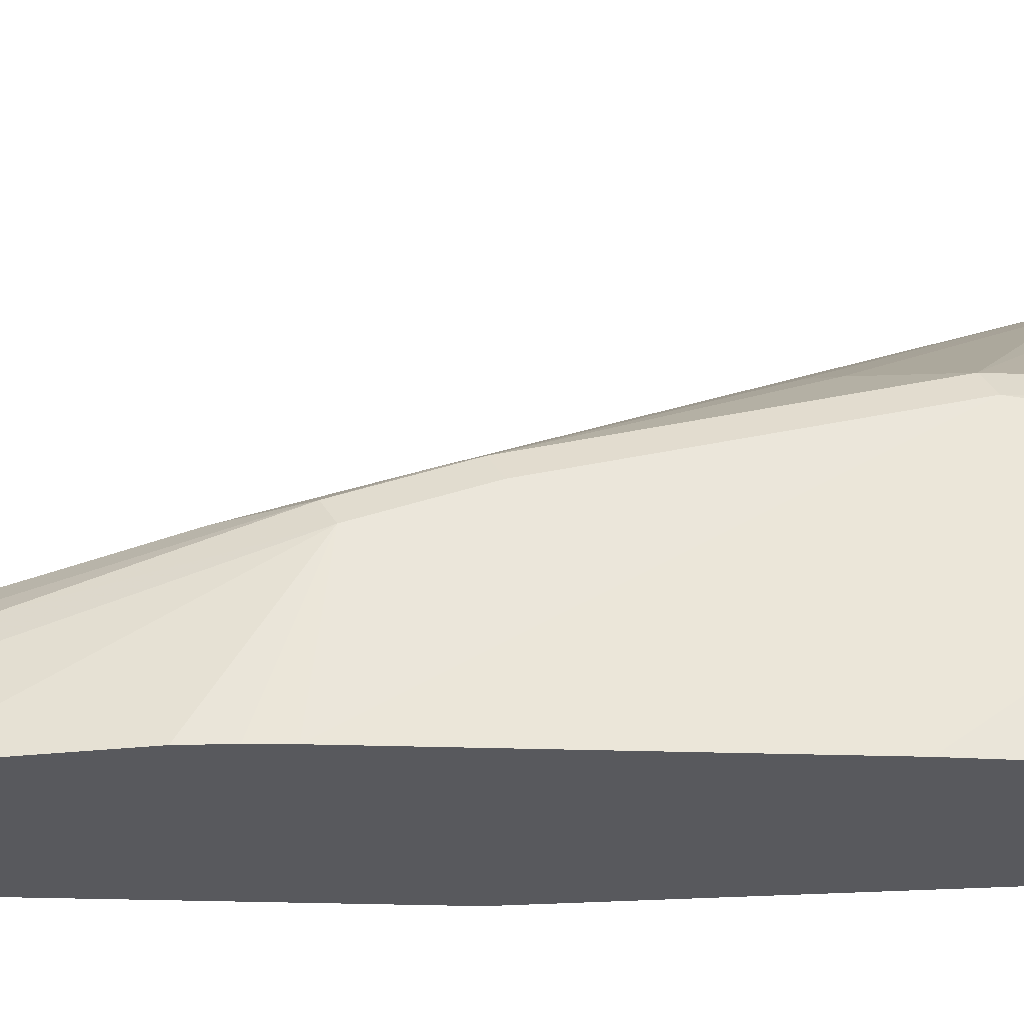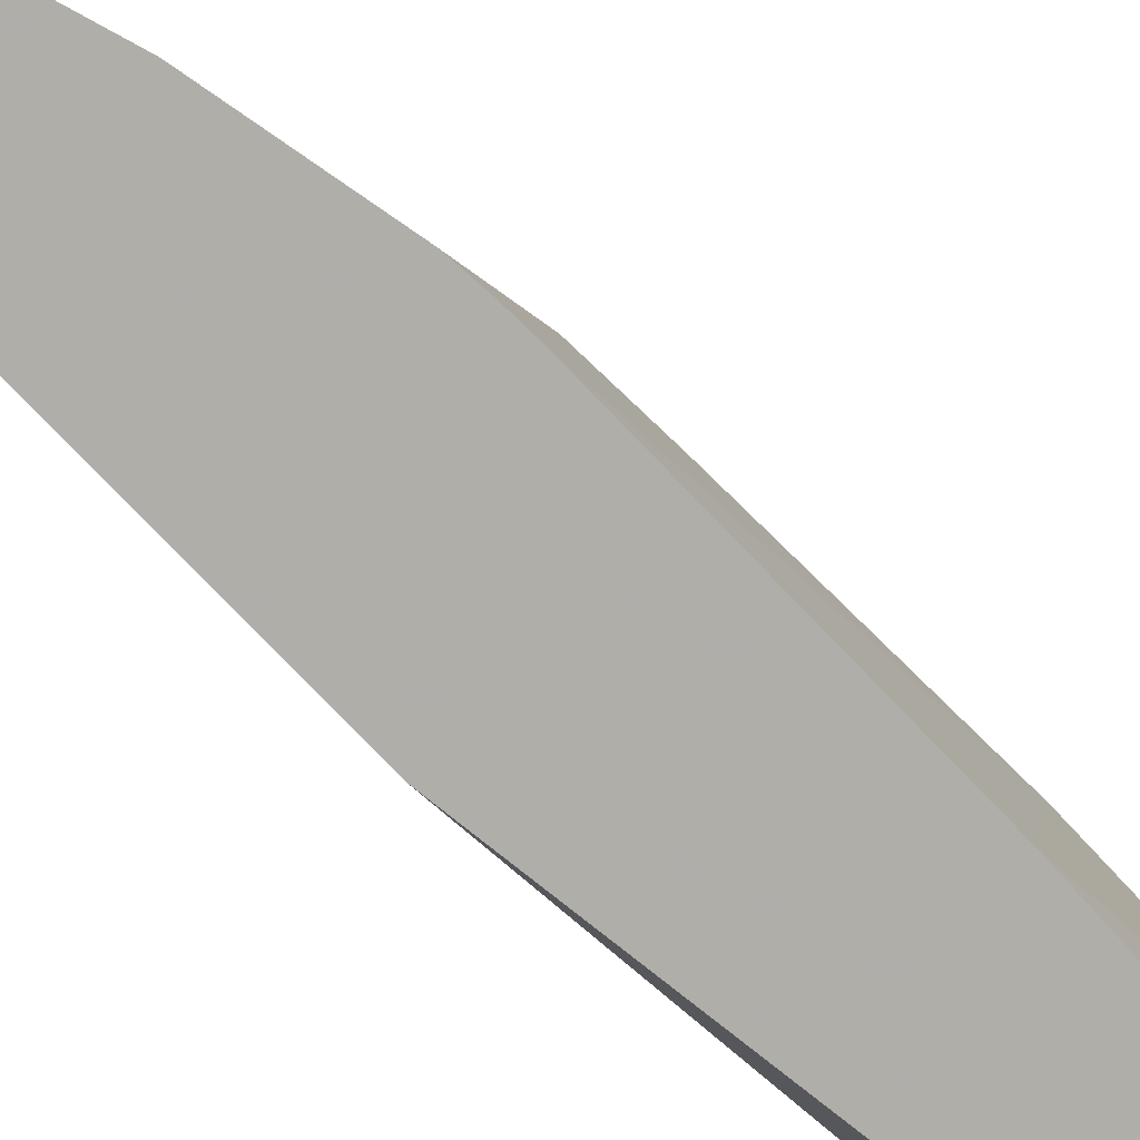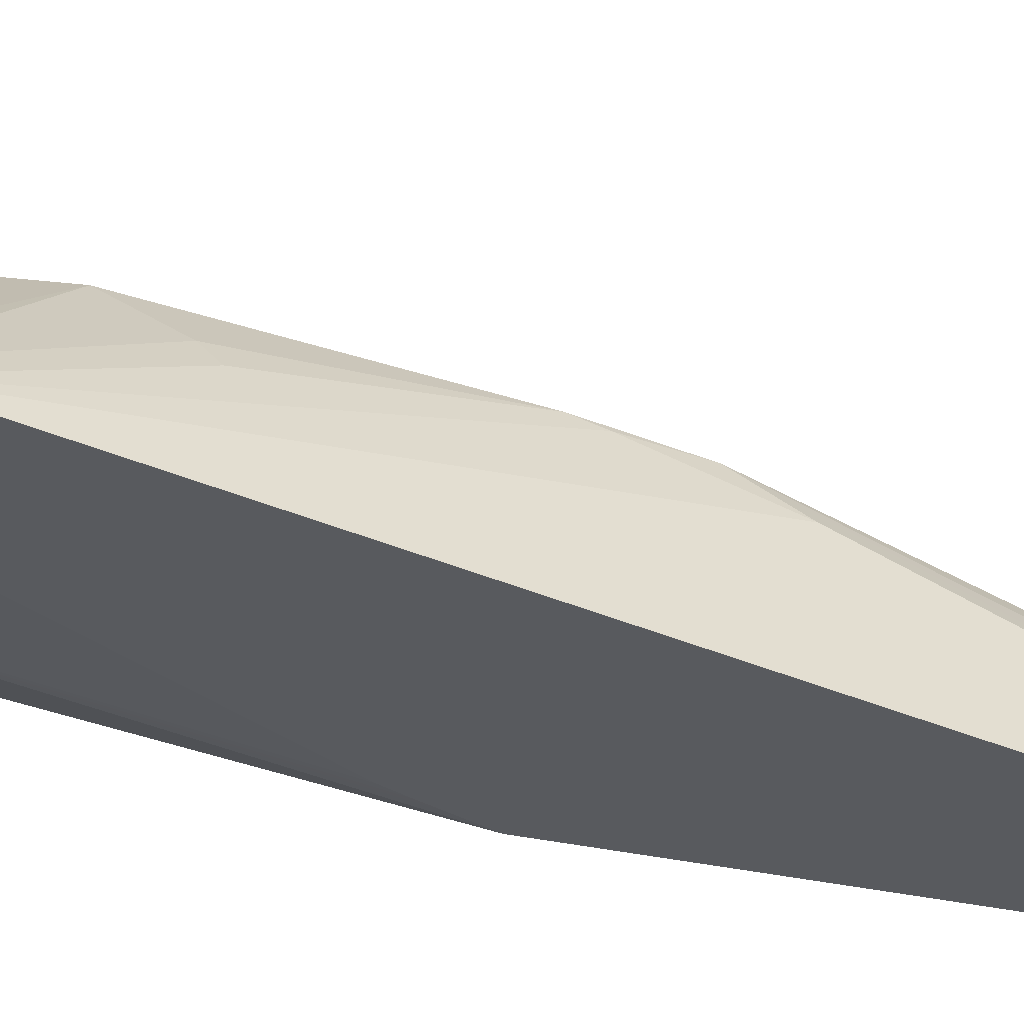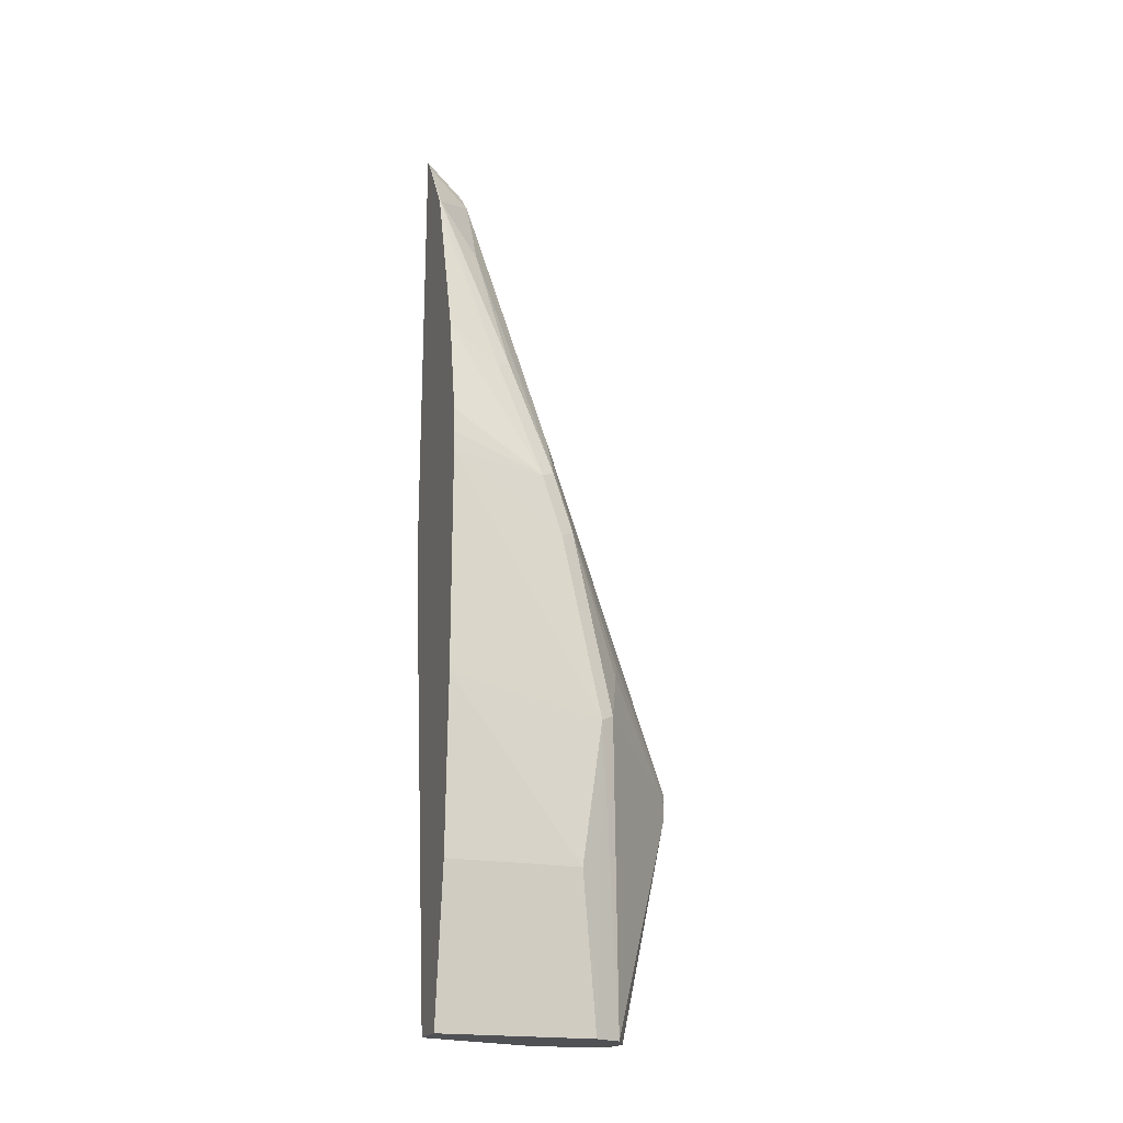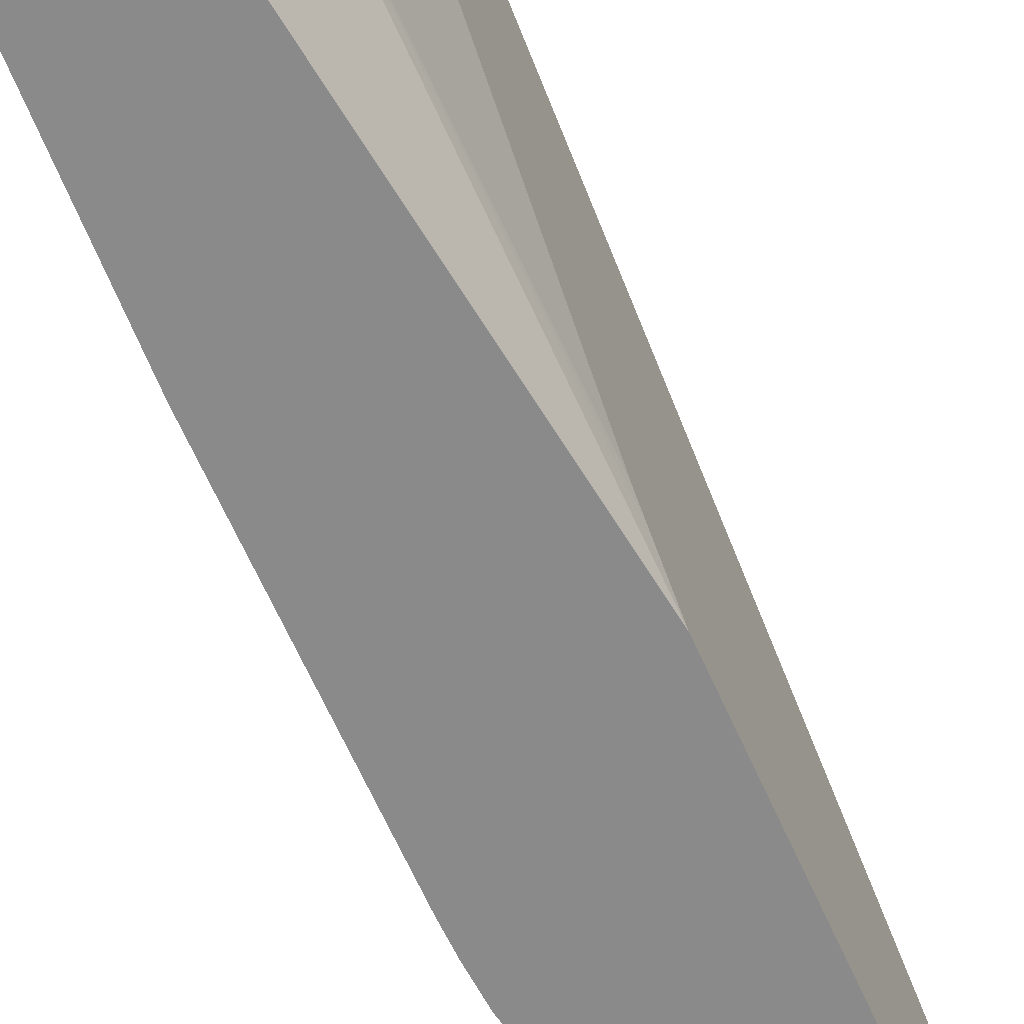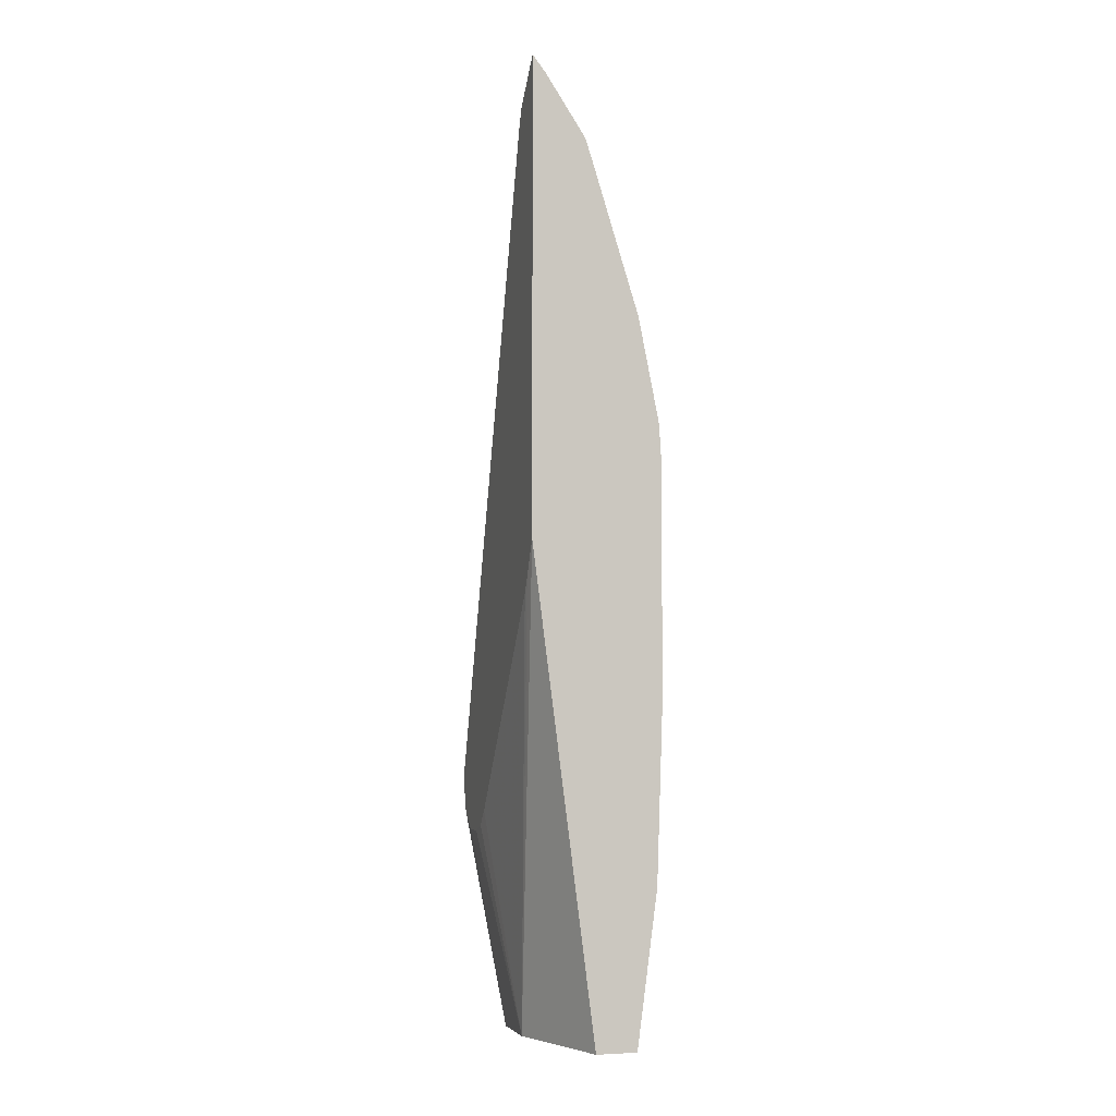
<metadata>
{"format":"obj","ext":"obj","renderer":"f3d","projection":"perspective","resolution":1024,"background":"white","views":[{"elev":-29.9,"azim":87.5,"up":"+Y"},{"elev":-77.5,"azim":43.9,"up":"+Y"},{"elev":57.7,"azim":-80.3,"up":"+Y"},{"elev":-19.7,"azim":70.7,"up":"+Z"},{"elev":-63.6,"azim":-156.2,"up":"+Y"},{"elev":-4.3,"azim":-16.4,"up":"+Z"}]}
</metadata>
<code>
v 0.1848 0.2178 0.1462
v 0.1848 0.2126 0.1255
v 0.1848 0.2178 0.1668
v 0.193 0.2136 0.1379
v 0.2481 0.1447 -0.09329
v 0.1848 0.2094 0.1203
v 0.2275 0.1447 -0.09329
v 0.2137 0.1378 -0.09329
v 0.2068 0.124 -0.09329
v 0.193 0.2136 0.1586
v 0.1848 -0.005489 0.8138
v 0.2826 0.05515 0.5031
v 0.2998 0.07238 0.4187
v 0.3033 0.07583 0.3997
v 0.2619 0.1378 0.2757
v 0.2757 0.1309 0.262
v 0.3033 0.1171 0.2137
v 0.2757 0.1309 -0.09329
v 0.2619 0.1378 -0.09329
v 0.1848 0.2054 0.1158
v 0.2068 0.06205 -0.09329
v 0.1848 0.1861 0.1041
v 0.1848 0.1888 0.1048
v 0.1848 0.1988 0.1114
v 0.1848 -0.01321 0.8295
v 0.1964 -0.01032 0.8115
v 0.3033 0.05515 0.4618
v 0.3102 0.06205 0.3928
v 0.3102 0.1034 0.2068
v 0.2842 0.114 -0.09329
v 0.1848 0.1315 0.1267
v 0.1848 0.1461 0.1108
v 0.1848 0.1641 0.1041
v 0.2481 -0.05334 -0.09329
v 0.1848 -0.05334 0.3958
v 0.1848 -0.04185 0.3723
v 0.1848 -0.0354 0.3594
v 0.1848 -0.02757 0.3447
v 0.1848 -0.05334 0.8691
v 0.1964 -0.05169 0.8529
v 0.2378 -0.05169 0.7908
v 0.2378 -0.01032 0.7288
v 0.2826 0.01381 0.5858
v 0.3102 0.04138 0.4549
v 0.3162 -0.05334 0.4668
v 0.3162 -0.05334 0.2394
v 0.3102 0.0827 0.06205
v 0.2895 0.1034 -0.09329
v 0.2895 -0.05334 -0.09329
v 0.1981 -0.05334 0.8521
v 0.2386 -0.05334 0.7904
v 0.2895 4.9e-06 0.579
v 0.2928 -0.05334 0.617
v 0.3134 -0.05334 0.5136
v 0.3155 -0.05334 0.4879
v 0.3102 -0.05334 0.06205
v 0.2457 -0.05334 0.7684
f 25 40 26
f 26 40 41
f 26 41 42
f 26 42 27
f 27 43 44
f 28 44 45
f 28 45 29
f 29 47 48
f 25 39 40
f 29 46 47
f 27 42 43
f 21 38 31
f 18 29 30
f 21 36 37
f 21 35 36
f 21 34 35
f 21 32 33
f 21 31 32
f 17 29 18
f 14 16 15
f 14 17 16
f 14 29 17
f 29 48 30
f 14 28 29
f 21 37 38
f 29 45 46
f 43 51 52
f 34 56 46
f 14 44 28
f 51 57 52
f 47 49 48
f 47 56 49
f 46 56 47
f 44 55 45
f 44 54 55
f 44 53 54
f 44 52 53
f 43 52 44
f 41 43 42
f 34 49 56
f 41 51 43
f 40 50 41
f 39 50 40
f 52 57 53
f 34 50 39
f 34 51 50
f 34 57 51
f 34 53 57
f 34 54 53
f 34 55 54
f 34 45 55
f 34 46 45
f 41 50 51
f 14 27 44
f 34 39 35
f 12 27 13
f 2 9 6
f 2 8 9
f 2 7 8
f 2 5 7
f 1 5 2
f 1 4 5
f 1 10 4
f 1 3 10
f 1 11 3
f 1 25 11
f 1 39 25
f 3 11 12
f 1 35 39
f 1 37 36
f 1 31 38
f 1 32 31
f 1 33 32
f 1 22 33
f 1 23 22
f 1 24 23
f 1 20 24
f 1 6 20
f 1 2 6
f 13 27 14
f 1 36 35
f 3 12 13
f 1 38 37
f 3 14 15
f 3 13 14
f 11 26 12
f 11 25 26
f 10 16 17
f 9 24 20
f 9 23 24
f 9 22 23
f 9 33 22
f 9 21 33
f 6 9 20
f 5 8 7
f 5 9 8
f 12 26 27
f 5 34 21
f 3 15 16
f 5 21 9
f 3 16 10
f 4 10 17
f 4 18 19
f 4 19 5
f 4 17 18
f 5 18 30
f 5 30 48
f 5 48 49
f 5 49 34
f 5 19 18

</code>
